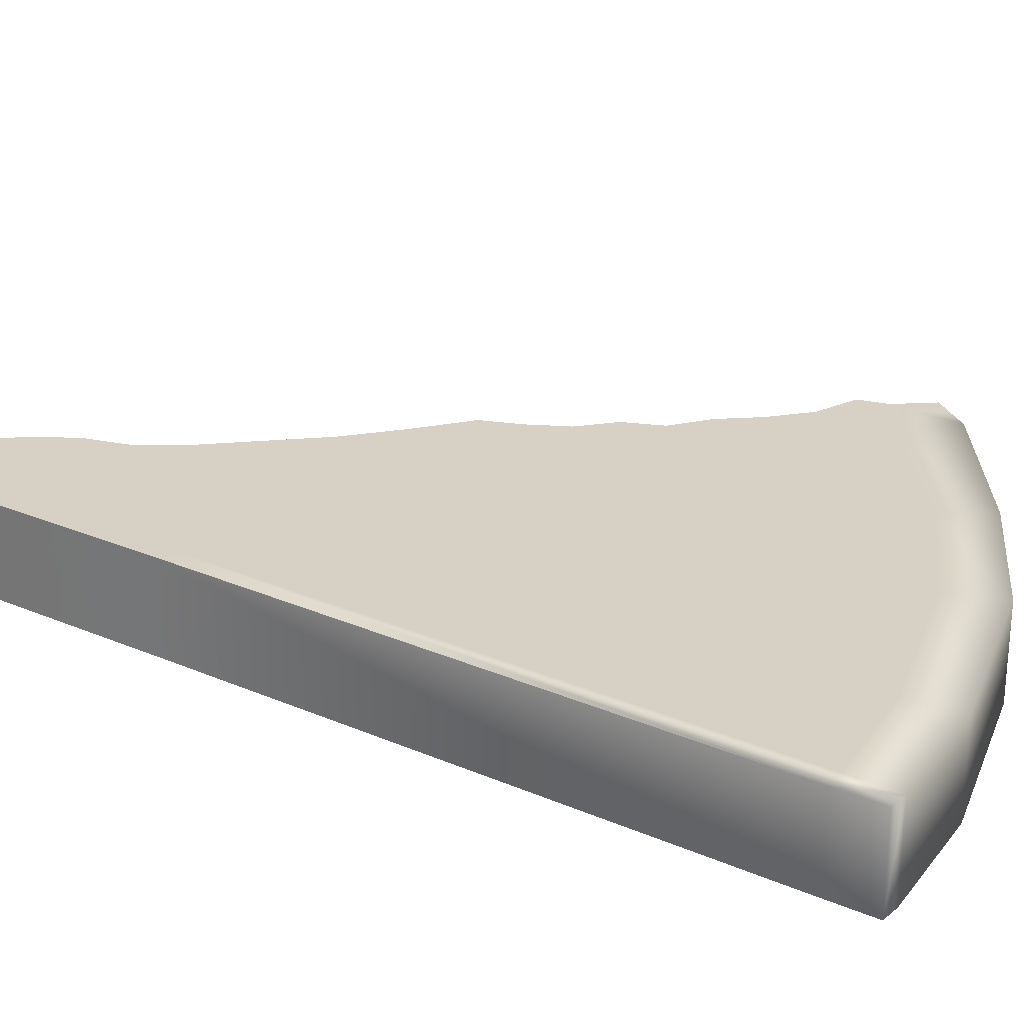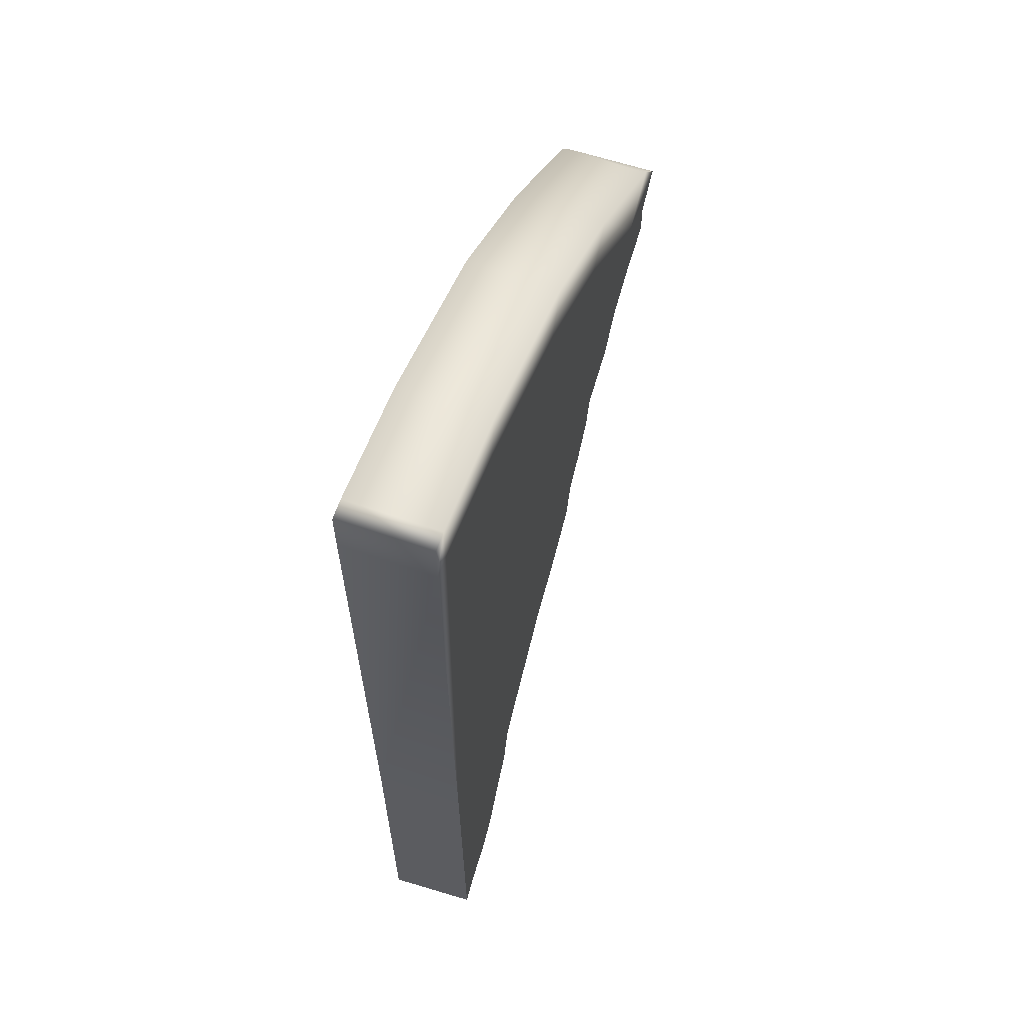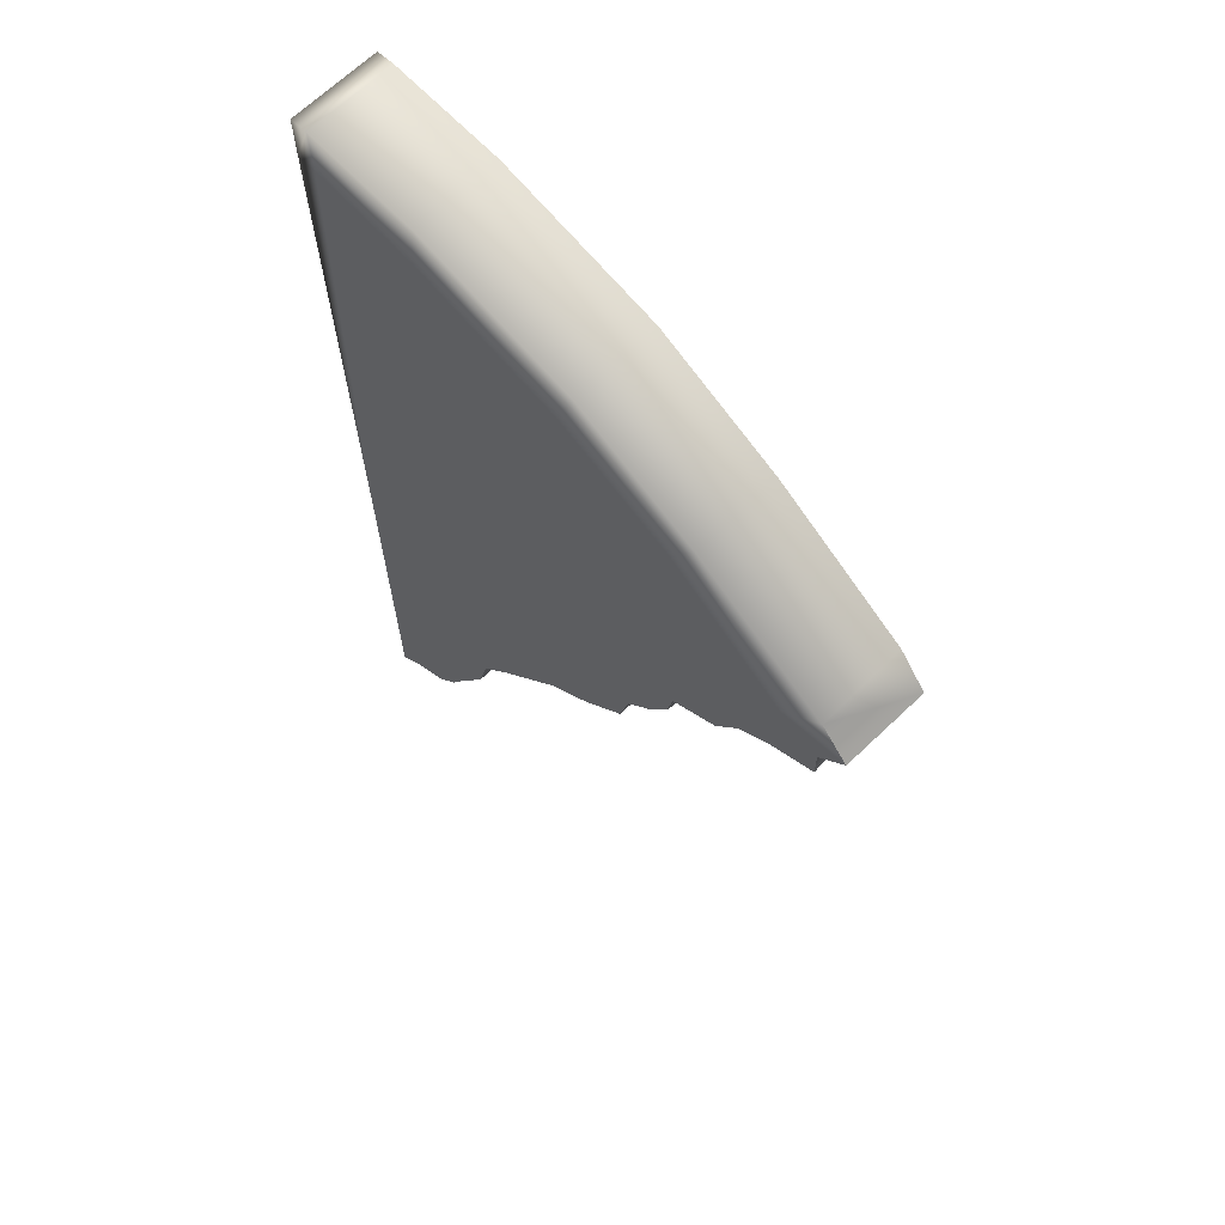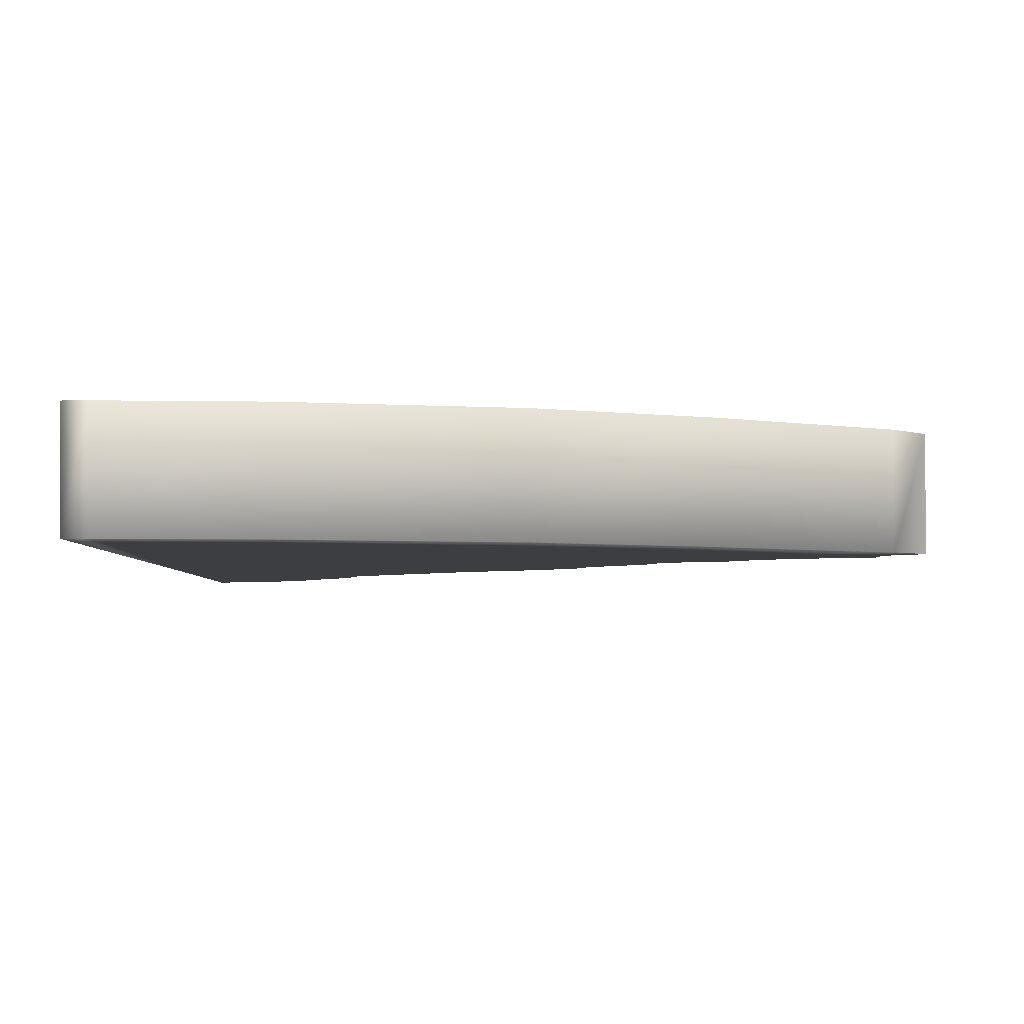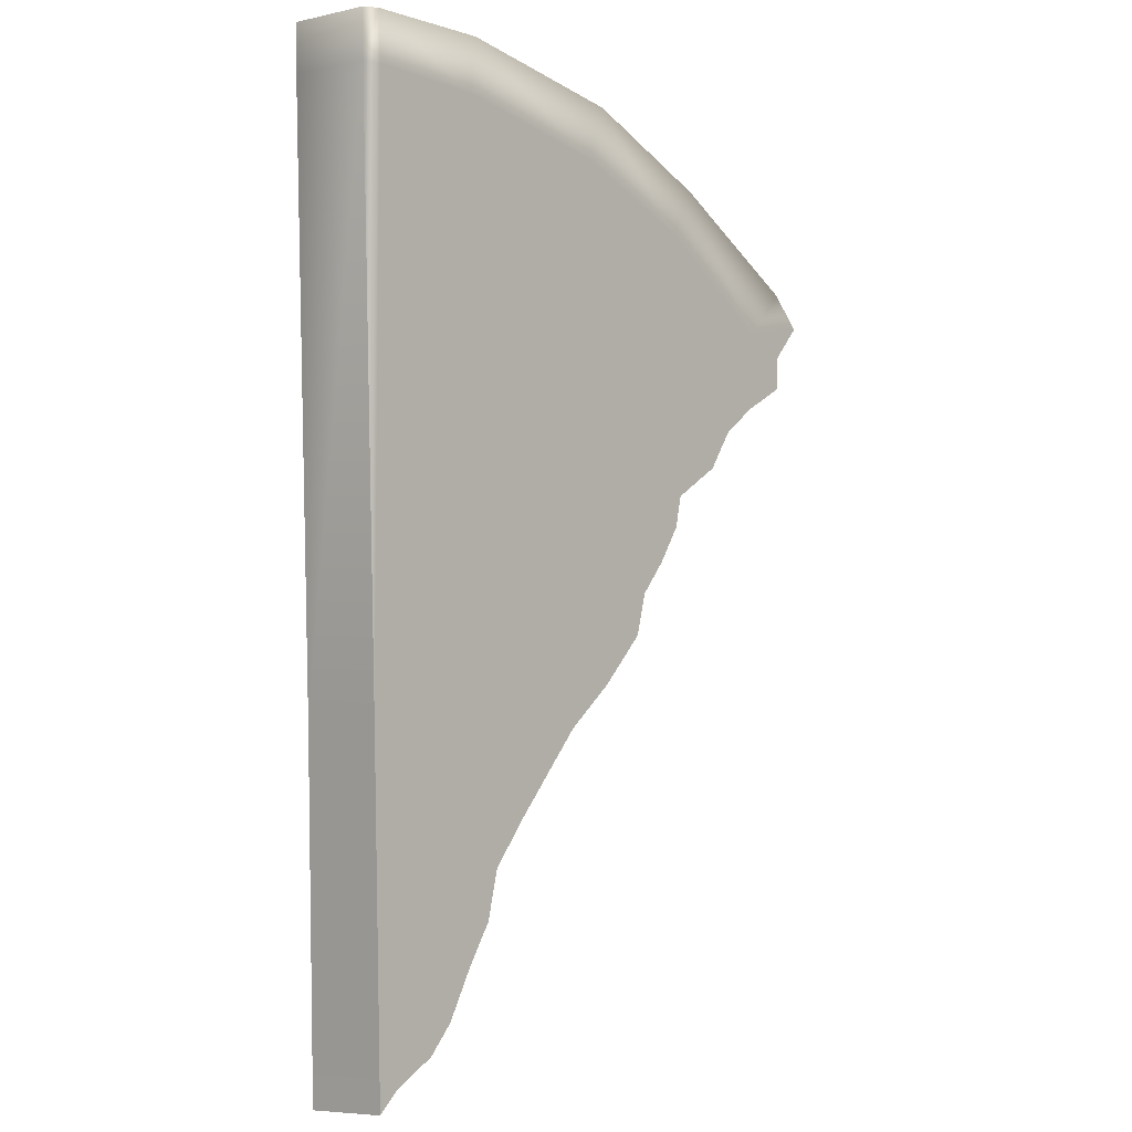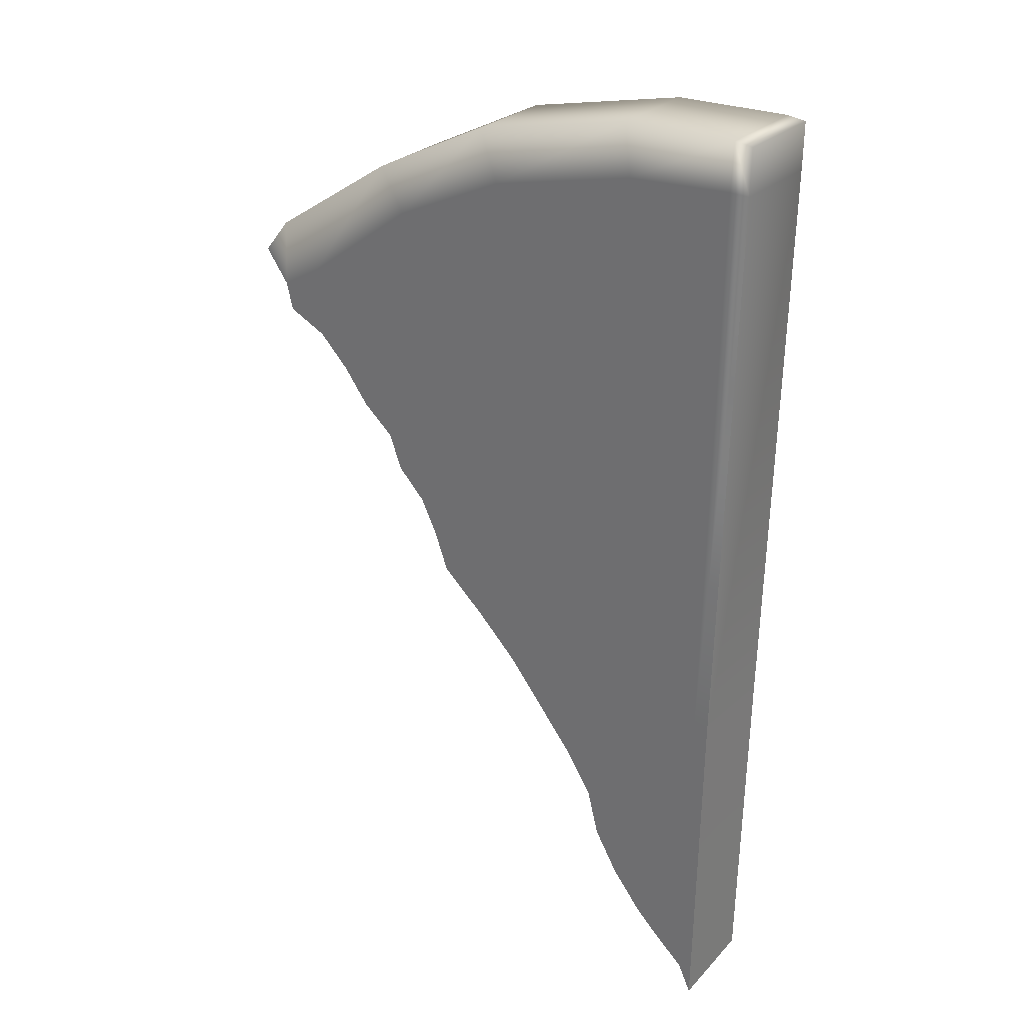
<metadata>
{"format":"obj","ext":"obj","renderer":"f3d","projection":"perspective","resolution":1024,"background":"white","views":[{"elev":26.6,"azim":122.8,"up":"+Z"},{"elev":61.8,"azim":110.1,"up":"+Y"},{"elev":64.9,"azim":-134.6,"up":"+Y"},{"elev":-3.2,"azim":178.9,"up":"+Z"},{"elev":0.7,"azim":133.8,"up":"+Y"},{"elev":29.2,"azim":38.1,"up":"+Y"}]}
</metadata>
<code>
g doorR2_geo
v 0.04287 -0.0891 -0.009711
v 0.04593 -0.08918 0.00971
v 0.05086 -0.09364 0.009711
v 0.04798 -0.09498 -0.009711
v 0.05086 -0.09364 0.009711
v 0.05681 -0.09987 -0.009711
v 0.04798 -0.09498 -0.009711
v 0.05853 -0.09998 0.00971
v 0.06124 -0.104 -0.009711
v 0.0616 -0.1063 0.009708
v 0.03794 -0.07965 -0.009711
v 0.04593 -0.08918 0.00971
v 0.04287 -0.0891 -0.009711
v 0.03903 -0.08104 0.009708
v 0.03248 -0.07054 -0.009711
v 0.03348 -0.072 0.009711
v 0.02999 -0.06011 -0.009711
v 0.03074 -0.06181 0.009711
v 0.02334 -0.05151 -0.009711
v 0.02454 -0.05254 0.00971
v 0.008015 -0.03347 -0.009711
v 0.02454 -0.05254 0.00971
v 0.02334 -0.05151 -0.009711
v 0.007896 -0.03308 0.009709
v -0.002276 -0.02494 -0.009711
v -0.001867 -0.02399 0.00971
v -0.01194 -0.01484 -0.009711
v -0.01216 -0.01537 0.009709
v -0.01416 -0.005906 -0.009711
v -0.01527 -0.00702 0.009709
v -0.01969 0.0007608 -0.009711
v -0.01926 0.0009243 0.009711
v -0.02445 0.008314 -0.009711
v -0.02568 0.007161 0.009709
v -0.02887 0.01516 0.009709
v -0.02583 0.01498 -0.009711
v -0.03659 0.0213 -0.009711
v -0.03617 0.02104 0.009708
v -0.04197 0.02943 -0.009711
v -0.04209 0.02858 0.009708
v -0.04959 0.03486 -0.009711
v -0.04925 0.0354 0.00971
v -0.05953 0.03991 -0.009711
v -0.05841 0.03932 0.00971
v -0.05949 0.04693 -0.009711
v -0.05841 0.03932 0.00971
v -0.05953 0.03991 -0.009711
v -0.05999 0.04556 0.009708
v -0.06547 0.05372 -0.009711
v -0.06555 0.05289 0.009708
v 0.06124 -0.104 -0.009711
v 0.0616 -0.1063 0.009708
v 0.06264 -0.02993 0.009708
v 0.06254 -0.02982 -0.009711
v 0.06528 0.09588 -0.009711
v 0.06541 0.09589 0.009708
v 0.06542 0.1059 -0.009711
v 0.06555 0.1059 0.009708
v 0.06147 0.1063 0.009708
v 0.06135 0.1063 -0.009711
v 0.03602 0.1049 0.009708
v 0.03588 0.1049 -0.009711
v -0.0007281 0.09585 0.009708
v -0.0008705 0.09583 -0.009711
v -0.02884 0.0813 0.009708
v -0.02899 0.08129 -0.009711
v -0.05909 0.06091 0.009708
v -0.05923 0.0609 -0.009711
v -0.06555 0.05289 0.009708
v -0.06547 0.05372 -0.009711
v 0.06135 0.1063 -0.009711
v 0.06528 0.09588 -0.009711
v 0.06542 0.1059 -0.009711
v 0.06096 0.09579 -0.009711
v 0.06254 -0.02982 -0.009711
v 0.03729 0.09345 -0.009711
v 0.03588 0.1049 -0.009711
v 0.05809 -0.02979 -0.009711
v 0.05681 -0.09987 -0.009711
v 0.04798 -0.09498 -0.009711
v 0.06124 -0.104 -0.009711
v 0.04287 -0.0891 -0.009711
v 0.03794 -0.07965 -0.009711
v 0.03248 -0.07054 -0.009711
v 0.02999 -0.06011 -0.009711
v 0.02334 -0.05151 -0.009711
v 0.03008 -0.01073 -0.009711
v 0.008015 -0.03347 -0.009711
v -0.001496 0.01204 -0.009711
v -0.002276 -0.02494 -0.009711
v -0.01194 -0.01484 -0.009711
v -0.01416 -0.005906 -0.009711
v -0.01969 0.0007608 -0.009711
v -0.02445 0.008314 -0.009711
v -0.02583 0.01498 -0.009711
v 0.003277 0.08455 -0.009711
v -0.0008705 0.09583 -0.009711
v -0.02316 0.07167 -0.009711
v -0.03659 0.0213 -0.009711
v -0.02899 0.08129 -0.009711
v -0.05015 0.05141 -0.009711
v -0.04197 0.02943 -0.009711
v -0.05923 0.0609 -0.009711
v -0.04959 0.03486 -0.009711
v -0.06547 0.05372 -0.009711
v -0.05953 0.03991 -0.009711
v -0.05949 0.04693 -0.009711
v 0.06147 0.1063 0.009708
v 0.06555 0.1059 0.009708
v 0.06541 0.09589 0.009708
v 0.06108 0.0958 0.009708
v 0.03744 0.09346 0.009708
v 0.03602 0.1049 0.009708
v 0.0592 -0.02966 0.00971
v 0.06264 -0.02993 0.009708
v 0.0616 -0.1063 0.009708
v 0.05853 -0.09998 0.00971
v 0.05086 -0.09364 0.009711
v 0.04593 -0.08918 0.00971
v 0.03903 -0.08104 0.009708
v 0.03348 -0.072 0.009711
v 0.03074 -0.06181 0.009711
v 0.02454 -0.05254 0.00971
v 0.03162 -0.008321 0.009709
v 0.007896 -0.03308 0.009709
v -4.695e-05 0.01338 0.009709
v -0.001867 -0.02399 0.00971
v -0.01216 -0.01537 0.009709
v -0.01527 -0.00702 0.009709
v -0.01926 0.0009243 0.009711
v -0.02568 0.007161 0.009709
v -0.02887 0.01516 0.009709
v 0.003419 0.08456 0.009708
v -0.0007281 0.09585 0.009708
v -0.02302 0.07168 0.009708
v -0.03617 0.02104 0.009708
v -0.02884 0.0813 0.009708
v -0.04209 0.02858 0.009708
v -0.05 0.05143 0.009708
v -0.04925 0.0354 0.00971
v -0.05841 0.03932 0.00971
v -0.05909 0.06091 0.009708
v -0.05999 0.04556 0.009708
v -0.06555 0.05289 0.009708
g doorR2_geo_0
f 3 2 1
f 4 3 1
f 7 6 5
f 6 8 5
f 8 6 9
f 10 8 9
f 13 12 11
f 12 14 11
f 11 14 15
f 14 16 15
f 15 16 17
f 16 18 17
f 17 18 19
f 18 20 19
f 23 22 21
f 22 24 21
f 21 24 25
f 24 26 25
f 25 26 27
f 26 28 27
f 27 28 29
f 28 30 29
f 29 30 31
f 30 32 31
f 31 32 33
f 32 34 33
f 33 34 35
f 36 33 35
f 36 35 37
f 35 38 37
f 37 38 39
f 38 40 39
f 39 40 41
f 40 42 41
f 41 42 43
f 42 44 43
f 47 46 45
f 46 48 45
f 49 45 48
f 50 49 48
f 53 52 51
f 54 53 51
f 54 55 53
f 55 56 53
f 55 57 56
f 57 58 56
f 59 58 57
f 60 59 57
f 61 59 60
f 62 61 60
f 61 62 63
f 62 64 63
f 65 63 64
f 66 65 64
f 65 66 67
f 66 68 67
f 67 68 69
f 68 70 69
f 73 72 71
f 72 74 71
f 74 72 75
f 74 76 71
f 76 77 71
f 78 74 75
f 76 74 78
f 78 75 79
f 78 79 80
f 75 81 79
f 78 80 82
f 78 82 83
f 78 83 84
f 78 84 85
f 78 85 86
f 87 78 86
f 87 76 78
f 87 86 88
f 89 87 88
f 90 89 88
f 89 90 91
f 89 91 92
f 89 92 93
f 89 93 94
f 89 94 95
f 96 76 87
f 89 96 87
f 89 95 96
f 77 76 96
f 97 77 96
f 95 98 96
f 97 96 98
f 95 99 98
f 100 97 98
f 100 98 101
f 99 102 98
f 102 101 98
f 103 100 101
f 102 104 101
f 103 101 105
f 104 106 101
f 101 107 105
f 101 106 107
f 110 109 108
f 111 110 108
f 112 111 108
f 113 112 108
f 110 111 114
f 114 111 112
f 115 110 114
f 115 114 116
f 114 117 116
f 118 117 114
f 119 118 114
f 120 119 114
f 121 120 114
f 122 121 114
f 123 122 114
f 124 123 114
f 124 114 112
f 125 123 124
f 126 125 124
f 126 127 125
f 128 127 126
f 129 128 126
f 129 126 130
f 126 131 130
f 126 132 131
f 124 112 133
f 126 124 133
f 126 133 132
f 112 113 133
f 113 134 133
f 133 135 132
f 133 134 135
f 136 132 135
f 134 137 135
f 138 136 135
f 135 137 139
f 139 138 135
f 139 140 138
f 139 141 140
f 137 142 139
f 139 143 141
f 139 142 143
f 142 144 143

</code>
